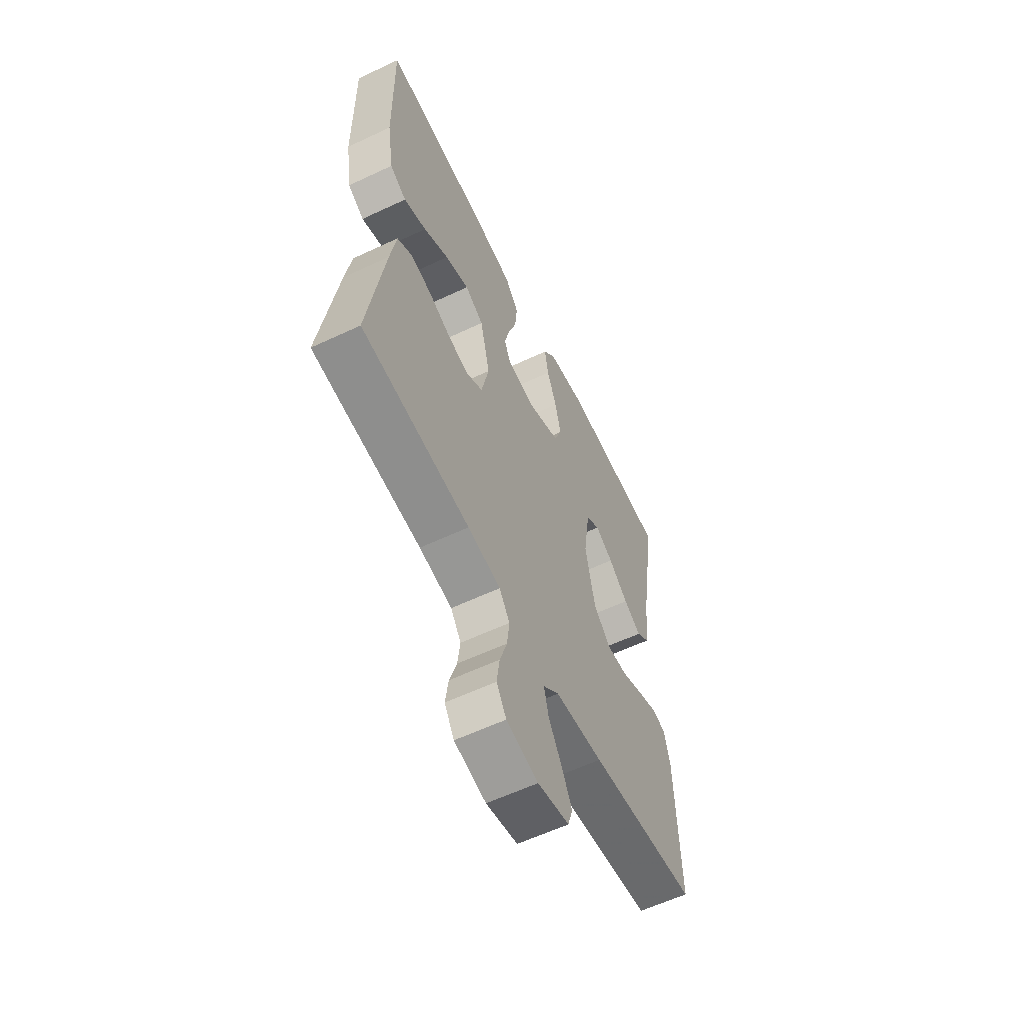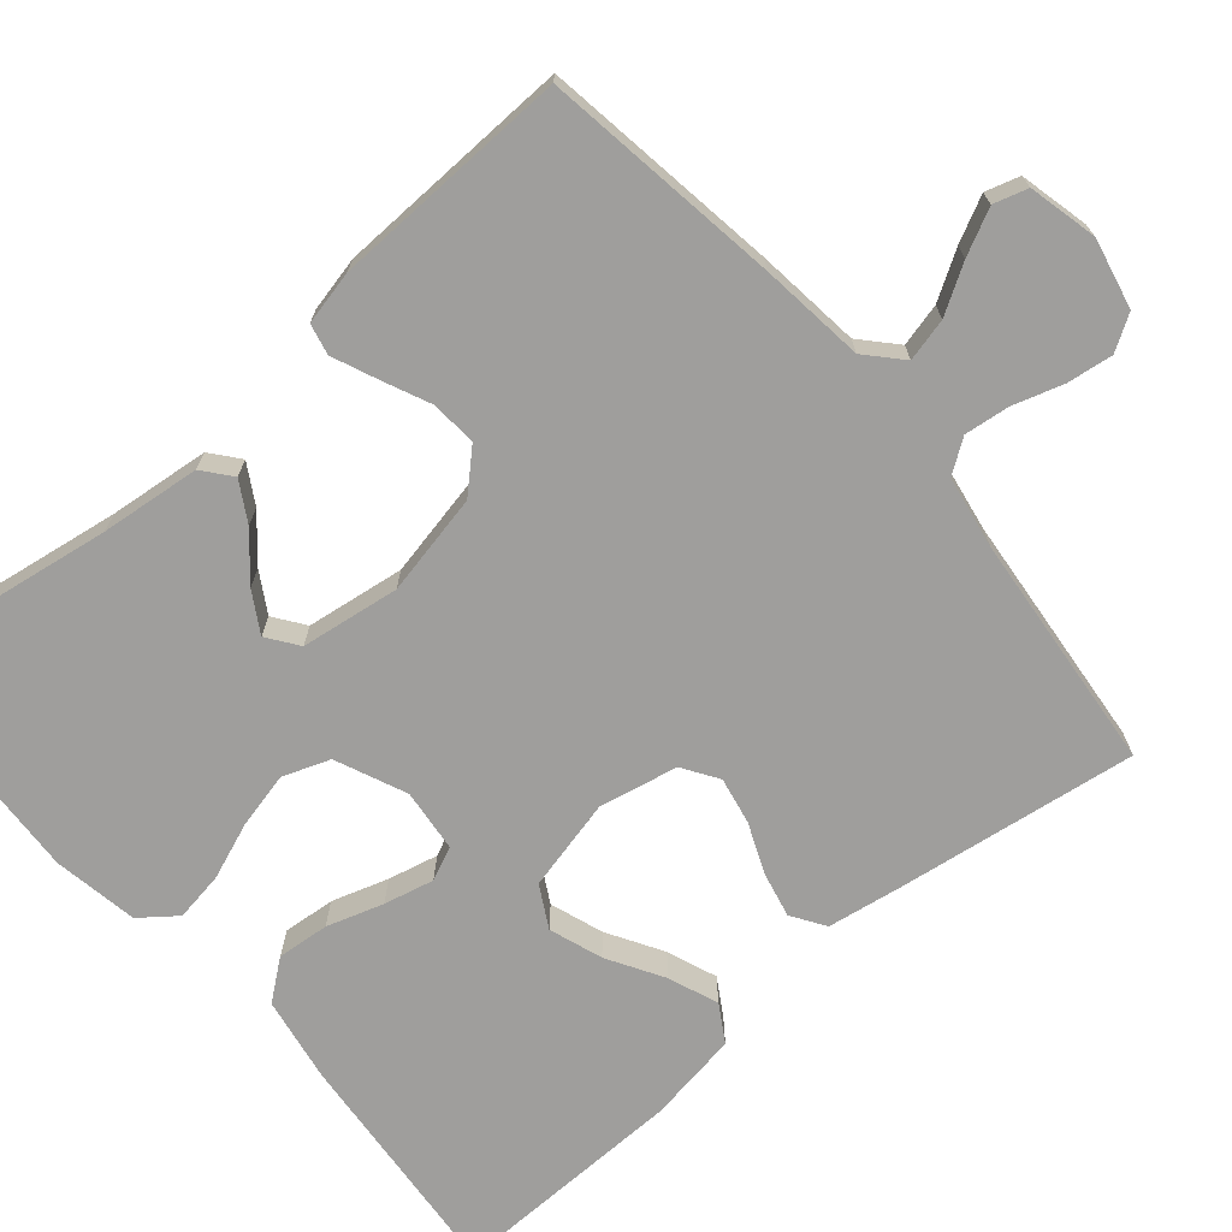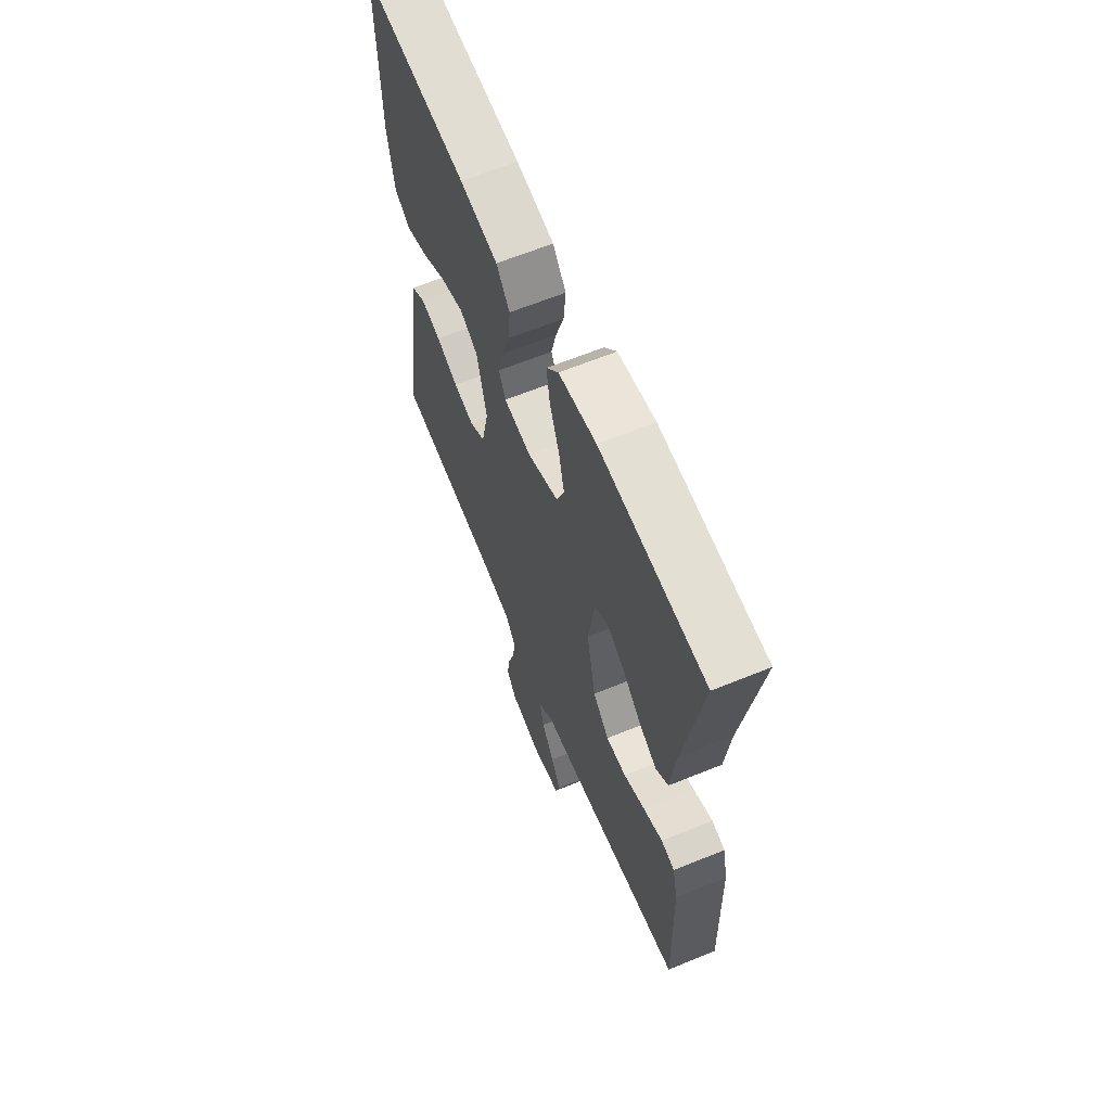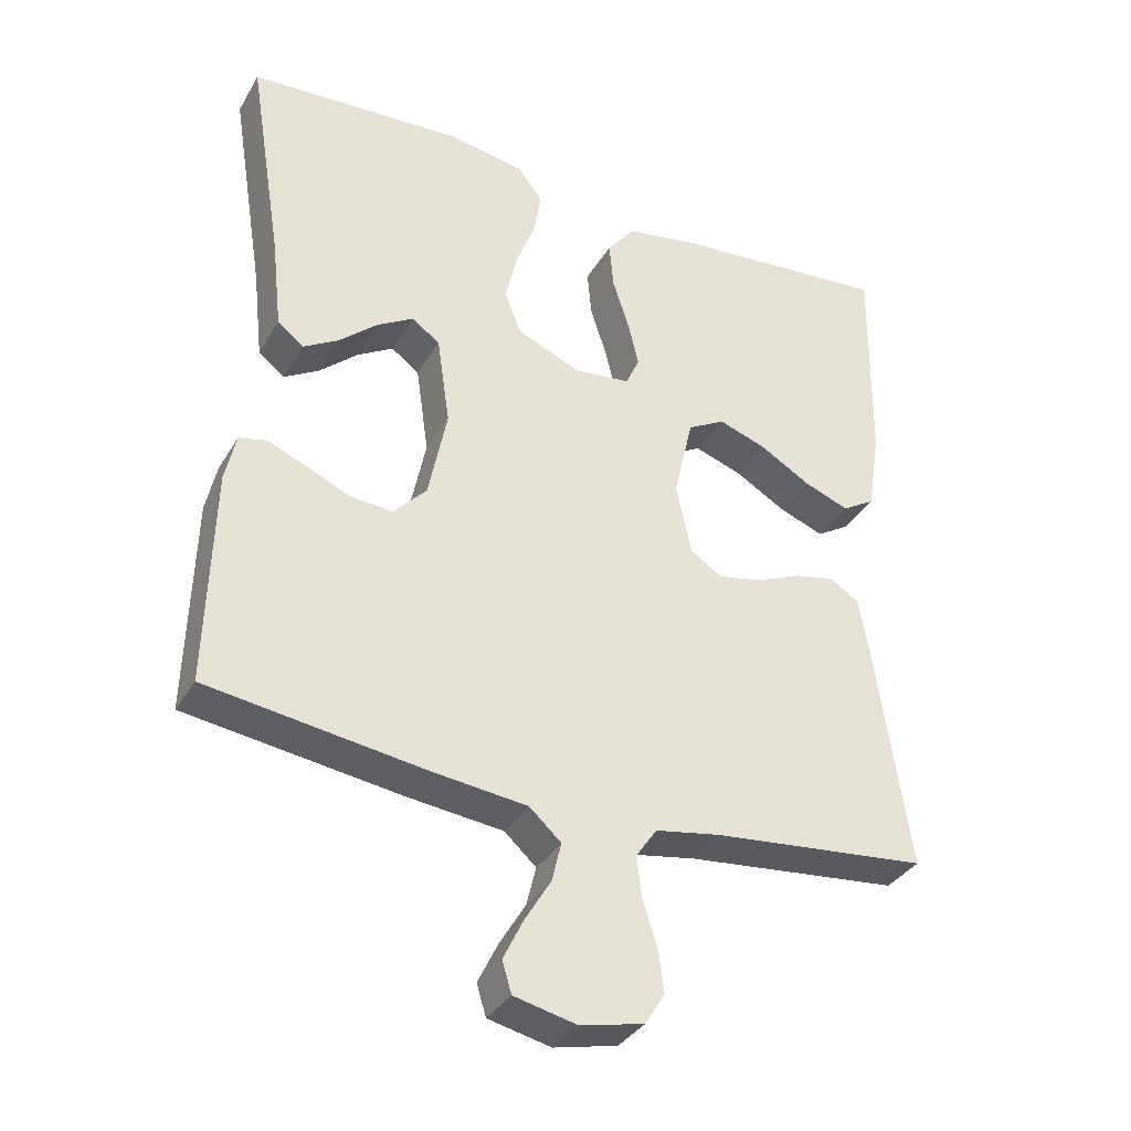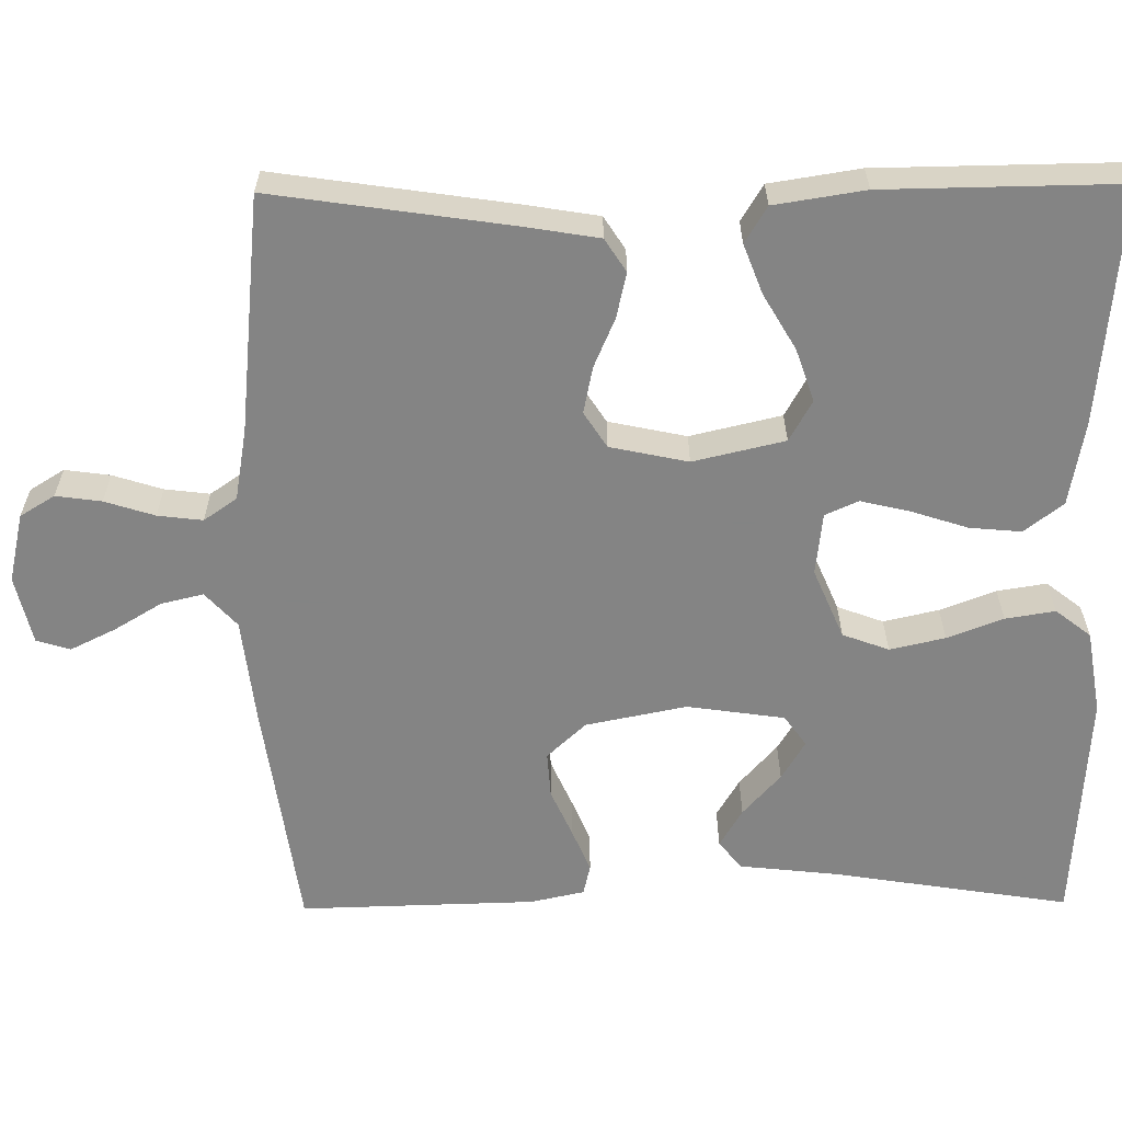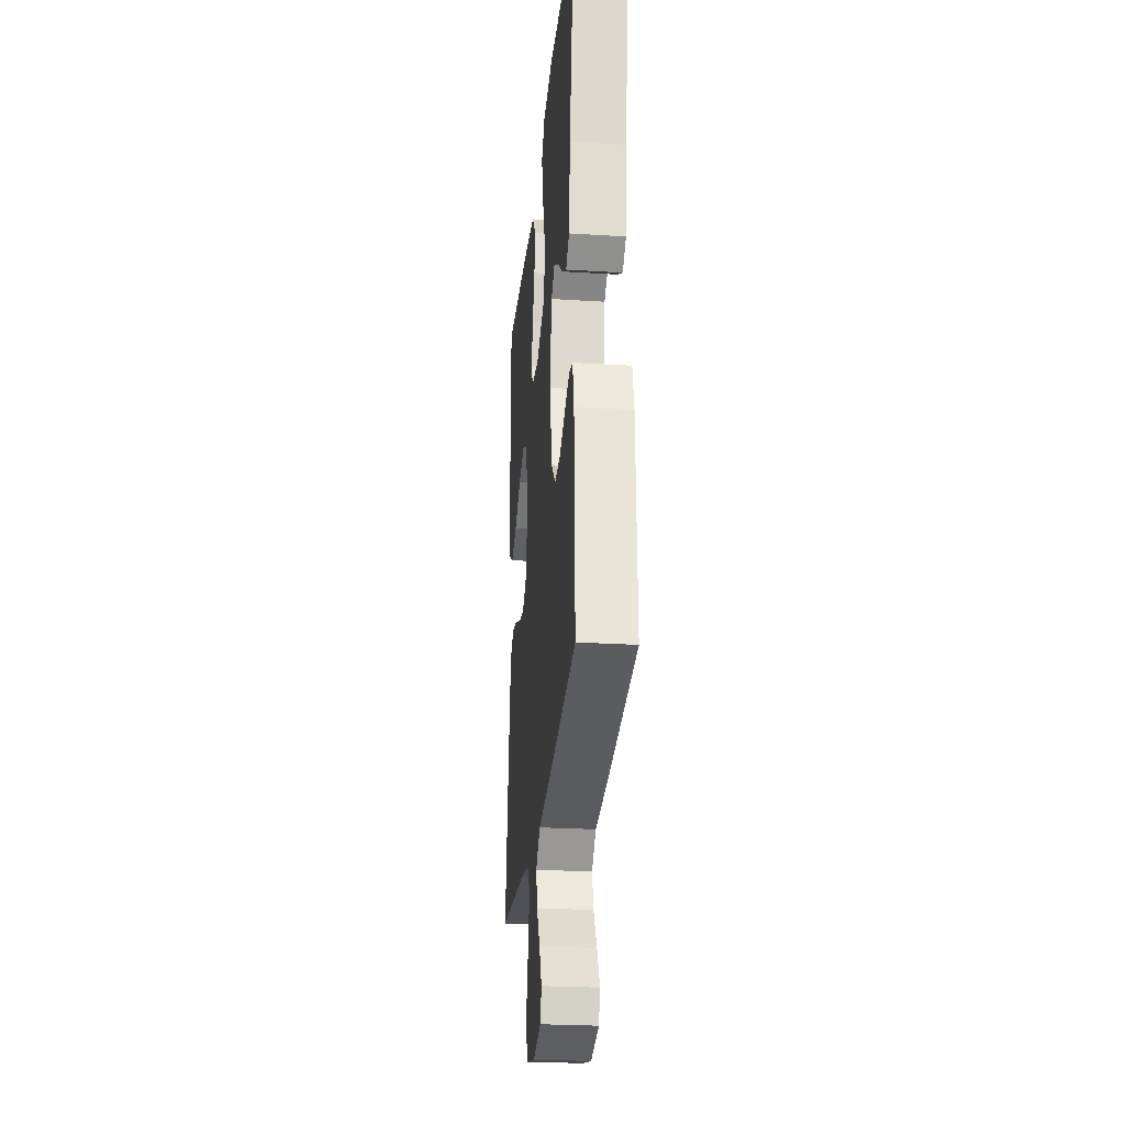
<metadata>
{"format":"obj","ext":"obj","renderer":"f3d","projection":"perspective","resolution":1024,"background":"white","views":[{"elev":-59.8,"azim":-64.2,"up":"+Z"},{"elev":-70.9,"azim":130.7,"up":"+Y"},{"elev":63.9,"azim":67.6,"up":"+Z"},{"elev":-35.0,"azim":153.4,"up":"+Z"},{"elev":-61.3,"azim":-89.4,"up":"+Y"},{"elev":-26.2,"azim":84.4,"up":"+Z"}]}
</metadata>
<code>
v -0.5 0.07 0.5
v -0.2 0.07 0.473
v -0.092 0.07 0.454
v -0.054 0.07 0.405
v -0.06 0.07 0.339
v -0.083 0.07 0.268
v -0.098 0.07 0.205
v -0.079 0.07 0.163
v 0 0.07 0.154
v 0.089 0.07 0.192
v 0.111 0.07 0.251
v 0.095 0.07 0.321
v 0.068 0.07 0.392
v 0.058 0.07 0.455
v 0.093 0.07 0.5
v 0.2 0.07 0.518
v 0.5 0.07 0.5
v 0.452 0.07 0.2
v 0.438 0.07 0.074
v 0.402 0.07 0.045
v 0.353 0.07 0.074
v 0.299 0.07 0.122
v 0.249 0.07 0.152
v 0.21 0.07 0.124
v 0.192 0.07 0
v 0.218 0.07 -0.128
v 0.264 0.07 -0.177
v 0.322 0.07 -0.173
v 0.383 0.07 -0.146
v 0.438 0.07 -0.123
v 0.477 0.07 -0.132
v 0.492 0.07 -0.2
v 0.5 0.07 -0.5
v 0.2 0.07 -0.542
v 0.067 0.07 -0.557
v 0.023 0.07 -0.597
v 0.036 0.07 -0.651
v 0.072 0.07 -0.711
v 0.1 0.07 -0.768
v 0.087 0.07 -0.811
v 0 0.07 -0.831
v -0.088 0.07 -0.811
v -0.115 0.07 -0.767
v -0.107 0.07 -0.709
v -0.087 0.07 -0.646
v -0.08 0.07 -0.589
v -0.109 0.07 -0.547
v -0.2 0.07 -0.531
v -0.5 0.07 -0.5
v -0.456 0.07 -0.2
v -0.44 0.07 -0.103
v -0.398 0.07 -0.076
v -0.341 0.07 -0.089
v -0.278 0.07 -0.116
v -0.219 0.07 -0.128
v -0.174 0.07 -0.099
v -0.153 0.07 0
v -0.18 0.07 0.116
v -0.232 0.07 0.145
v -0.299 0.07 0.122
v -0.369 0.07 0.081
v -0.432 0.07 0.057
v -0.478 0.07 0.085
v -0.496 0.07 0.2
v -0.5 0 0.5
v -0.2 0 0.473
v -0.092 0 0.454
v -0.054 0 0.405
v -0.06 0 0.339
v -0.083 0 0.268
v -0.098 0 0.205
v -0.079 0 0.163
v 0 0 0.154
v 0.089 0 0.192
v 0.111 0 0.251
v 0.095 0 0.321
v 0.068 0 0.392
v 0.058 0 0.455
v 0.093 0 0.5
v 0.2 0 0.518
v 0.5 0 0.5
v 0.452 0 0.2
v 0.438 0 0.074
v 0.402 0 0.045
v 0.353 0 0.074
v 0.299 0 0.122
v 0.249 0 0.152
v 0.21 0 0.124
v 0.192 0 0
v 0.218 0 -0.128
v 0.264 0 -0.177
v 0.322 0 -0.173
v 0.383 0 -0.146
v 0.438 0 -0.123
v 0.477 0 -0.132
v 0.492 0 -0.2
v 0.5 0 -0.5
v 0.2 0 -0.542
v 0.067 0 -0.557
v 0.023 0 -0.597
v 0.036 0 -0.651
v 0.072 0 -0.711
v 0.1 0 -0.768
v 0.087 0 -0.811
v 0 0 -0.831
v -0.088 0 -0.811
v -0.115 0 -0.767
v -0.107 0 -0.709
v -0.087 0 -0.646
v -0.08 0 -0.589
v -0.109 0 -0.547
v -0.2 0 -0.531
v -0.5 0 -0.5
v -0.456 0 -0.2
v -0.44 0 -0.103
v -0.398 0 -0.076
v -0.341 0 -0.089
v -0.278 0 -0.116
v -0.219 0 -0.128
v -0.174 0 -0.099
v -0.153 0 0
v -0.18 0 0.116
v -0.232 0 0.145
v -0.299 0 0.122
v -0.369 0 0.081
v -0.432 0 0.057
v -0.478 0 0.085
v -0.496 0 0.2
f 60 61 62 63
f 59 60 63 64
f 51 52 53 54
f 51 54 55
f 48 49 50 51
f 47 48 51 55
f 46 47 55 56
f 42 43 44 45
f 42 45 46
f 41 42 46
f 37 38 39 40
f 37 40 41 46
f 32 33 34 35
f 30 31 32 35
f 28 29 30 35
f 27 28 35 36
f 26 27 36
f 25 26 36
f 24 25 36
f 19 20 21 22
f 18 19 22 23
f 17 18 23
f 16 17 23 24
f 12 13 14 15
f 11 12 15 16
f 3 4 5 6
f 3 6 7
f 2 3 7
f 59 64 1 2
f 58 59 2 7
f 57 58 7 8
f 56 57 8 9
f 36 37 46 56
f 36 56 9 10
f 11 16 24 36
f 10 11 36
f 127 126 125 124
f 128 127 124 123
f 118 117 116 115
f 119 118 115
f 115 114 113 112
f 119 115 112 111
f 120 119 111 110
f 109 108 107 106
f 110 109 106
f 110 106 105
f 104 103 102 101
f 110 105 104 101
f 99 98 97 96
f 99 96 95 94
f 99 94 93 92
f 100 99 92 91
f 100 91 90
f 100 90 89
f 100 89 88
f 86 85 84 83
f 87 86 83 82
f 87 82 81
f 88 87 81 80
f 79 78 77 76
f 80 79 76 75
f 70 69 68 67
f 71 70 67
f 71 67 66
f 66 65 128 123
f 71 66 123 122
f 72 71 122 121
f 73 72 121 120
f 120 110 101 100
f 74 73 120 100
f 100 88 80 75
f 100 75 74
f 1 65 66 2
f 2 66 67 3
f 3 67 68 4
f 4 68 69 5
f 5 69 70 6
f 6 70 71 7
f 7 71 72 8
f 8 72 73 9
f 9 73 74 10
f 10 74 75 11
f 11 75 76 12
f 12 76 77 13
f 13 77 78 14
f 14 78 79 15
f 15 79 80 16
f 16 80 81 17
f 17 81 82 18
f 18 82 83 19
f 19 83 84 20
f 20 84 85 21
f 21 85 86 22
f 22 86 87 23
f 23 87 88 24
f 24 88 89 25
f 25 89 90 26
f 26 90 91 27
f 27 91 92 28
f 28 92 93 29
f 29 93 94 30
f 30 94 95 31
f 31 95 96 32
f 32 96 97 33
f 33 97 98 34
f 34 98 99 35
f 35 99 100 36
f 36 100 101 37
f 37 101 102 38
f 38 102 103 39
f 39 103 104 40
f 40 104 105 41
f 41 105 106 42
f 42 106 107 43
f 43 107 108 44
f 44 108 109 45
f 45 109 110 46
f 46 110 111 47
f 47 111 112 48
f 48 112 113 49
f 49 113 114 50
f 50 114 115 51
f 51 115 116 52
f 52 116 117 53
f 53 117 118 54
f 54 118 119 55
f 55 119 120 56
f 56 120 121 57
f 57 121 122 58
f 58 122 123 59
f 59 123 124 60
f 60 124 125 61
f 61 125 126 62
f 62 126 127 63
f 63 127 128 64
f 64 128 65 1

</code>
